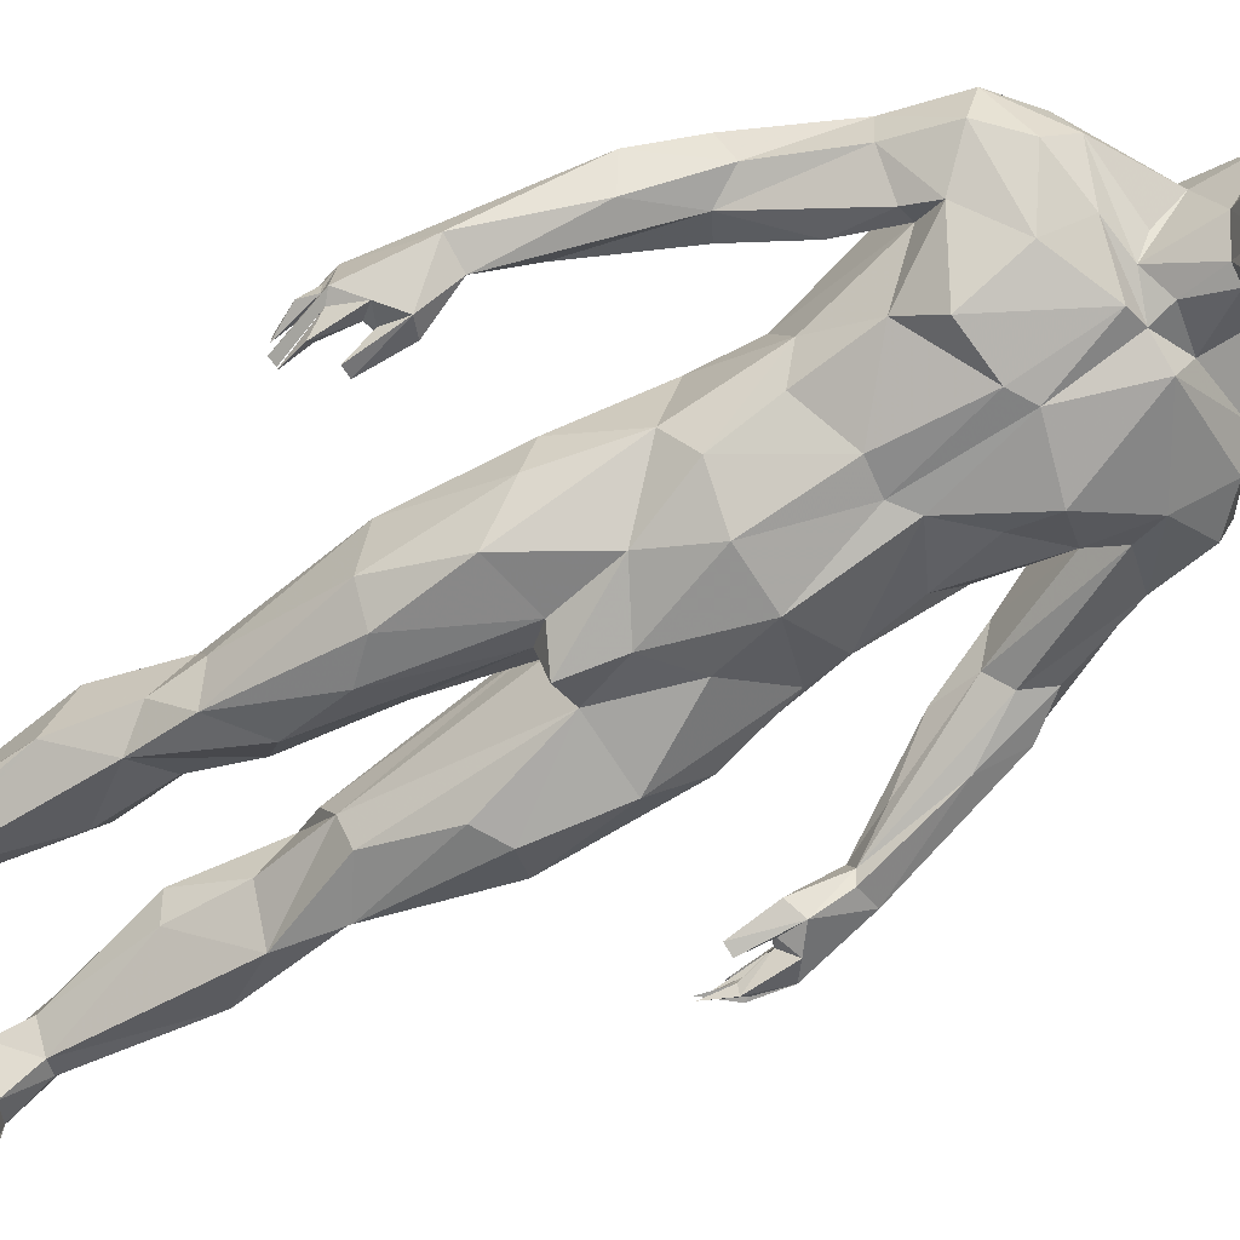
<metadata>
{"format":"obj","ext":"obj","renderer":"f3d","projection":"perspective","resolution":1024,"background":"white","views":[{"elev":-69.6,"azim":111.4,"up":"+Z"}]}
</metadata>
<code>
v 0.05857 0.3868 -0.1173
v 0.2235 0.4525 -0.08718
v 0.1875 0.3344 -0.082
v 0.1306 0.5342 -0.1348
v 0.09734 0.5605 -0.1308
v 0.284 0.5073 -0.02216
v 0.222 0.3591 -0.03622
v 0.1113 0.3846 -0.1207
v 0.0834 0.2355 -0.1469
v 0.2004 0.2341 0.04871
v 0.2722 0.4887 0.104
v 0.2109 0.3285 0.04664
v 0.2142 0.4661 0.1413
v 0.1676 0.3226 0.09114
v 0.1121 0.3546 0.114
v 0.08358 0.4478 0.1251
v 0.0998 0.5672 0.1264
v 0.06196 0.347 0.09613
v 0.1631 0.2377 -0.1054
v 0.1926 0.2008 -0.06168
v 0.1571 0.2487 0.09009
v 0.04067 0.2214 0.09245
v 0.2122 0.08262 -0.01464
v 0.08418 0.1112 0.1414
v 0.1377 0.1055 0.1321
v 0.1027 0.1358 -0.1217
v 0.00694 0.103 -0.1372
v 0.01284 0.0516 0.1055
v 0.1728 0.004326 0.08078
v 0.2016 0.0591 -0.07373
v 0.1551 -0.0009299 -0.1236
v 0.06265 0.03257 -0.1111
v 0.007149 0.01647 -0.1395
v 0.1065 -0.01801 0.09853
v 0.0512 -0.01452 0.07914
v -0.001324 -0.004381 0.000914
v 0.1892 -0.1062 -0.002328
v 0.03071 0.006152 -0.08761
v 0.000637 0.003739 -0.04355
v 0.2151 0.5115 -0.1292
v 0.3047 0.5435 -0.05753
v 0.2527 0.5541 0.1469
v 0.1675 0.6005 0.1475
v 0.3171 0.6089 0.1102
v 0.3415 0.528 0.1089
v 0.3188 0.6674 0.06023
v 0.1305 0.7015 0.1003
v 0.2128 0.6888 0.1074
v 0.3735 0.6099 0.03643
v 0.3015 0.6897 0.003528
v 0.3225 0.6487 -0.03144
v 0.3633 0.5894 -0.02068
v 0.3084 0.498 -0.03584
v 0.367 0.4977 0.001958
v 0.2461 0.6121 -0.09369
v 0.238 0.6768 -0.05832
v 0.1781 0.6946 -0.06607
v 0.1544 0.6702 -0.1035
v 0.1204 0.6831 -0.08636
v 0.1356 0.7182 -0.08256
v 0.2063 0.7596 0.05002
v 0.1966 0.7175 -0.03436
v 0.1974 0.7958 -0.06728
v 0.1294 0.7809 -0.1005
v 0.2094 0.7669 0.006378
v 0.1067 0.7853 0.04427
v 0.1566 0.7791 -0.09427
v 0.1845 0.814 -0.1398
v 0.214 0.8142 -0.08658
v 0.2301 0.8586 -0.01502
v 0.1745 0.8052 0.0377
v 0.1459 0.8415 0.04266
v 0.215 0.8867 0.03962
v 0.2406 0.96 0.03847
v 0.2499 0.9132 -0.02647
v 0.1783 1.014 0.04307
v 0.2571 0.9881 -0.008252
v 0.1903 1.047 -0.02378
v 0.2539 0.9638 -0.07103
v 0.2232 1.001 -0.1113
v 0.1817 1.038 -0.08979
v 0.2331 0.8951 -0.11
v 0.2184 0.936 -0.1465
v 0.2101 0.8685 -0.1372
v 0.2431 0.8909 -0.03992
v 0.1538 0.7935 -0.1638
v 0.1764 0.8755 -0.1584
v 0.1801 0.9169 -0.1371
v 0.1627 0.8815 -0.1862
v 0.1641 0.9257 -0.1583
v 0.137 0.948 -0.156
v 0.1497 0.8513 -0.1735
v 0.1539 0.8651 -0.1711
v 0.162 0.8302 -0.1622
v 0.1724 0.8388 -0.152
v 0.1483 0.843 -0.1652
v 0.2281 0.8508 -0.05014
v 0.2546 0.8696 -0.0235
v 0.2344 0.8739 -0.03952
v 0.2652 0.9041 -0.019
v 0.1657 0.8287 -0.1413
v 0.1502 0.8543 -0.1593
v 0.1797 0.8519 -0.1293
v 0.1755 0.8273 -0.1113
v 0.1643 0.876 -0.1664
v 0.21 0.9119 -0.1326
v 0.2005 0.9229 -0.1421
v 0.3677 -0.0609 -0.07451
v 0.3491 -0.05841 -0.06818
v 0.3589 -0.00931 -0.05175
v 0.3876 0.02301 -0.06848
v 0.386 -0.01675 -0.05757
v 0.3953 -0.02768 -0.05201
v 0.4016 0.03797 0.02047
v 0.3573 0.01645 -0.05367
v 0.4165 -0.00911 -0.06994
v 0.3976 0.08165 -0.03529
v 0.444 0.07506 -0.02411
v 0.4403 -0.03888 0.01857
v 0.4167 -0.04197 0.01584
v 0.398 0.07251 0.01509
v 0.4158 0.06671 0.03403
v 0.4315 -0.05825 -0.0315
v 0.4415 -0.04438 -0.05433
v 0.4085 -0.05132 -0.03617
v 0.4327 -0.08654 -0.02229
v 0.4176 -0.06549 -0.01319
v 0.4328 -0.05885 -0.004803
v 0.4013 -0.1261 -0.02439
v 0.4047 -0.1223 -0.01177
v 0.4133 -0.0939 -0.03703
v 0.3813 -0.1256 -0.04497
v 0.3924 -0.1316 -0.0361
v 0.4239 -0.05522 -0.05813
v 0.4033 -0.08274 -0.07989
v 0.3957 -0.07898 -0.06429
v 0.3826 -0.1245 -0.06581
v 0.4136 -0.0825 0.005937
v 0.4086 -0.111 0.000746
v 0.4418 0.07284 0.02426
v 0.3699 0.1526 0.01162
v 0.3576 0.3239 0.01346
v 0.4099 0.244 -0.005106
v 0.4429 0.259 0.04271
v 0.3186 0.3112 0.04339
v 0.4267 0.2211 0.08679
v 0.3565 0.2255 0.09111
v 0.4189 0.35 0.06507
v 0.4003 0.3169 0.1152
v 0.3182 0.3067 0.0781
v 0.3929 0.3659 0.0221
v 0.3827 0.3118 0.1259
v 0.3403 0.3375 0.1154
v 0.2945 0.4182 -0.003179
v 0.3241 0.45 0.1288
v 0.3781 0.5051 0.0564
v -0.006232 -0.8205 -0.1434
v -0.03877 -0.8184 -0.1285
v 0.02249 -0.8345 -0.1515
v 0.002784 -0.8509 -0.158
v 0.01698 -0.8472 -0.1897
v 0.005712 -0.8509 -0.1934
v -0.01874 -0.8452 -0.1988
v -0.03055 -0.8539 -0.1422
v -0.03384 -0.8451 -0.03
v 0.01434 -0.8616 -0.1832
v 0.04966 -0.8367 -0.1239
v 0.03173 -0.86 -0.1782
v 0.04524 -0.8633 -0.1677
v 0.03125 -0.8575 -0.1477
v 0.07198 -0.8572 -0.1202
v 0.04773 -0.859 -0.1352
v 0.05868 -0.8646 -0.1522
v 0.05296 -0.8695 -0.1032
v 0.03025 -0.7927 -0.02263
v 0.008403 -0.7724 -0.04023
v -0.0241 -0.7761 -0.04518
v 0.0003195 -0.8598 0.05516
v -0.0525 -0.8539 0.06316
v -0.05756 -0.8306 0.07762
v -0.03047 -0.8297 0.1026
v 0.002253 -0.8449 0.08622
v 0.03551 -0.7256 0.04107
v -0.05576 -0.7859 0.01942
v 0.00154 -0.6991 -0.007995
v 0.02634 -0.7079 0.003907
v 0.01932 -0.8014 0.05607
v 0.03737 -0.6992 0.07062
v -0.03242 -0.6951 0.03461
v -0.02355 -0.7325 0.07383
v 0.06057 -0.5794 0.1051
v 0.09123 -0.5229 0.006988
v 0.1034 -0.4764 0.08821
v 0.05199 -0.4377 -0.03246
v -0.0255 -0.5154 0.01616
v -0.04225 -0.5025 0.06331
v -0.002011 -0.4631 0.1137
v 0.05412 -0.474 0.1268
v -0.007196 -0.7279 0.08716
v 0.08116 -0.338 -0.06449
v 0.1148 -0.3192 -0.003084
v 0.09544 -0.3973 -0.004605
v -0.001103 -0.4016 0.01226
v -0.005902 -0.3718 0.04947
v 0.02123 -0.3229 0.0691
v 0.07211 -0.3165 0.07605
v 0.06097 -0.1743 -0.107
v 0.1647 -0.1316 -0.08573
v 0.1144 -0.1347 -0.1191
v 0.00693 -0.1453 -0.0374
v 0.02269 -0.2746 -0.06799
v 0.1028 -0.3398 0.05117
v 0.01205 -0.2095 0.05401
v -0.0123 -0.3057 7.8e-05
v 0.03069 0.4177 -0.1216
v -0.01949 0.4833 -0.1051
v -0.06181 0.3914 -0.07993
v -0.07418 0.547 -0.07364
v -0.08698 0.4314 -0.02866
v -0.09629 0.5505 -0.005378
v -0.0863 0.3816 0.04758
v -0.08779 0.5504 0.1029
v -0.06448 0.4936 0.1217
v -0.05044 0.3551 0.08797
v 0.00132 0.2591 0.09453
v -0.00942 0.4928 0.1413
v 0.04874 0.5003 0.1408
v -0.008694 0.2532 -0.1452
v -0.09417 0.2982 -0.08177
v -0.1098 0.2902 0.03938
v -0.07791 0.2799 0.08881
v -0.172 0.1477 -0.01436
v -0.0721 0.1502 0.1412
v -0.1165 0.2396 -0.06466
v -0.0508 0.1637 -0.1211
v -0.0393 0.09536 0.1375
v -0.1604 0.06379 0.08121
v -0.169 0.1255 -0.0736
v -0.1463 0.05187 -0.1236
v -0.1063 0.01894 0.09847
v -0.03998 0.02747 -0.1054
v -0.03798 -0.004511 0.07315
v -0.002177 0.006497 0.03849
v -0.01081 0.5484 -0.1335
v -0.06273 0.5953 0.1375
v 0.01618 0.6274 0.1529
v -0.0718 0.6394 -0.07831
v -0.1407 0.6129 0.1087
v -0.08051 0.6989 0.1057
v 0.03238 0.7245 0.1032
v -0.06024 0.7503 0.03078
v -0.1423 0.7012 0.03626
v -0.02779 0.7435 -0.01361
v -0.07851 0.7211 -0.03038
v -0.1828 0.6036 0.05612
v -0.1011 0.5965 -0.04356
v -0.1395 0.6788 -0.0206
v -0.1751 0.5927 0.002175
v 0.06475 0.7175 -0.05764
v 0.06952 0.6921 -0.1013
v 0.06475 0.7824 -0.009576
v 0.0752 0.7976 0.03324
v 0.08438 0.8167 -0.06315
v 0.08572 0.8625 0.01198
v 0.07927 0.8789 -0.05339
v 0.07513 0.9137 -0.005426
v 0.1172 0.9367 0.05996
v 0.1651 0.9314 0.07686
v 0.1001 1.002 0.02316
v 0.1149 1.031 -0.03075
v 0.09207 0.9938 -0.06971
v 0.1334 1.017 -0.1126
v 0.1061 0.9426 -0.1358
v 0.179 1.01 -0.1317
v 0.08908 0.9045 -0.1261
v 0.08116 0.8331 -0.08802
v 0.1054 0.8653 -0.1422
v 0.1426 0.9226 -0.1391
v 0.1219 0.7971 -0.1534
v 0.1127 0.9293 -0.1321
v 0.1277 0.9354 -0.1395
v 0.1409 0.8824 -0.1776
v 0.1442 0.8811 -0.1643
v 0.1448 0.8436 -0.1679
v 0.06032 0.9017 -0.02393
v 0.07729 0.9041 -0.03831
v 0.07557 0.9366 -0.04049
v 0.06086 0.9382 -0.01575
v 0.1192 0.8451 -0.1491
v 0.1216 0.8613 -0.1297
v 0.1235 0.8369 -0.1069
v 0.1582 0.8486 -0.106
v -0.3664 0.06857 -0.07452
v -0.348 0.06446 -0.0681
v -0.3405 0.1138 -0.05193
v -0.3563 0.1546 -0.06834
v -0.3684 0.1163 -0.05767
v -0.3811 0.109 -0.05203
v -0.3947 0.1339 -0.06988
v -0.3302 0.1376 -0.05365
v -0.4073 0.06014 -0.07987
v -0.3411 0.2159 -0.02135
v -0.3658 0.1726 0.02249
v -0.4043 0.0953 -0.004663
v -0.3529 0.2107 -0.03943
v -0.3914 0.2229 -0.02415
v -0.4263 0.1282 0.01211
v -0.4091 0.1123 0.02319
v -0.3484 0.2042 0.01344
v -0.4301 0.1164 -0.04786
v -0.4129 0.08783 -0.02758
v -0.4364 0.06371 -0.02134
v -0.4269 0.09276 -0.004787
v -0.4124 0.0167 -0.03525
v -0.4189 0.01968 -0.02541
v -0.4222 0.02366 -0.01178
v -0.4164 0.06355 -0.01626
v -0.4075 0.08639 -0.05
v -0.4032 0.01154 -0.04951
v -0.4292 0.05765 -0.05095
v -0.4183 0.06969 -0.06442
v -0.4017 0.01405 -0.06647
v -0.399 0.0612 -0.06428
v -0.4189 0.04369 -0.000527
v -0.4252 0.03881 0.009415
v -0.3898 0.222 0.02512
v -0.2967 0.2694 0.00946
v -0.2931 0.3612 -0.006736
v -0.3681 0.2047 0.03405
v -0.3291 0.3402 0.08372
v -0.2963 0.4303 0.02152
v -0.2526 0.3385 0.09122
v -0.2268 0.3403 0.04623
v -0.3192 0.4059 0.06227
v -0.2031 0.4063 0.03167
v -0.2284 0.4343 0.01247
v -0.2648 0.4264 0.1236
v -0.215 0.4216 0.1152
v -0.2443 0.478 0.02228
v -0.1705 0.4331 0.07764
v -0.151 0.5332 0.1289
v -0.2686 -0.7695 -0.1336
v -0.2311 -0.7649 -0.03133
v -0.3059 -0.7764 -0.152
v -0.2964 -0.7977 -0.1935
v -0.2459 -0.8033 -0.1298
v -0.2717 -0.8118 -0.1403
v -0.2706 -0.7996 -0.1986
v -0.2936 -0.7986 -0.158
v -0.3071 -0.7989 -0.1895
v -0.3224 -0.7952 -0.1475
v -0.3217 -0.7728 -0.1359
v -0.324 -0.7974 -0.1781
v -0.345 -0.7728 -0.1213
v -0.3387 -0.7909 -0.1352
v -0.3591 -0.7853 -0.1111
v -0.351 -0.7938 -0.152
v -0.3369 -0.7965 -0.1672
v -0.2914 -0.7277 -0.01843
v -0.2496 -0.799 -0.02589
v -0.3381 -0.802 -0.08086
v -0.296 -0.755 0.0518
v -0.2344 -0.8187 0.07347
v -0.2701 -0.814 0.09219
v -0.2921 -0.7911 0.08398
v -0.2453 -0.733 0.09094
v -0.2535 -0.7164 -0.04017
v -0.2114 -0.7209 0.02814
v -0.2405 -0.6584 -0.008363
v -0.2673 -0.6616 0.00292
v -0.2504 -0.6753 0.08929
v -0.2811 -0.6657 0.04033
v -0.207 -0.6612 0.03437
v -0.2094 -0.6437 0.07901
v -0.2733 -0.4484 0.07415
v -0.2542 -0.4343 0.1116
v -0.2643 -0.4579 0.007489
v -0.1526 -0.4916 0.01582
v -0.1322 -0.484 0.065
v -0.1723 -0.433 0.1241
v -0.2025 -0.3862 -0.03465
v -0.115 -0.2502 -0.06783
v -0.1919 -0.2838 -0.0652
v -0.219 -0.2981 0.00866
v -0.1363 -0.3777 0.01232
v -0.09339 -0.2859 0.02792
v -0.1266 -0.3283 0.06786
v -0.1764 -0.272 0.07598
v -0.1133 -0.1221 -0.1124
v -0.2062 -0.09256 -0.0763
v -0.1534 -0.08653 -0.1193
v -0.08996 -0.262 -0.01906
v -0.2139 -0.03354 -0.002236
v -0.2129 -0.2841 0.05125
v -0.1077 -0.2264 0.06891
f 4 8 1 5
f 6 11 12 7
f 7 3 2
f 19 3 7 20
f 12 13 14
f 13 12 11
f 14 15 21
f 16 18 15
f 19 9 8
f 8 3 19
f 14 21 10 12
f 33 27 26 32
f 21 15 22
f 20 10 23
f 24 21 22
f 26 27 9
f 28 24 22
f 29 10 25
f 34 25 24
f 30 23 37 208
f 32 26 31
f 11 45 44 42
f 2 4 40
f 40 41 2
f 42 43 13
f 16 43 17
f 55 41 40
f 41 52 54 53
f 48 44 46
f 47 17 43
f 46 44 49
f 50 49 51
f 52 51 49
f 44 45 49
f 49 156 52
f 155 45 11
f 6 41 53
f 56 58 59 57
f 51 52 55
f 56 57 50
f 57 63 65 62
f 40 58 55
f 60 57 59
f 50 65 46
f 47 43 48
f 46 65 61
f 50 62 65
f 57 60 67
f 61 65 70 71
f 66 61 71
f 64 67 60
f 65 63 70
f 63 97 70
f 90 88 87 89
f 71 70 73
f 268 72 73
f 78 77 80
f 75 82 79
f 83 91 274
f 69 68 84
f 86 67 64
f 97 82 85 99
f 87 88 106
f 84 106 82
f 83 82 107
f 105 93 89
f 94 95 68
f 68 95 92
f 110 109 108 112
f 75 70 100
f 85 75 100
f 101 291 104
f 95 104 103
f 104 95 101
f 292 104 291
f 111 118 124 116
f 111 112 108
f 111 109 115
f 115 109 110
f 116 112 111
f 116 113 112
f 141 121 150 145
f 115 117 111
f 114 120 119
f 119 140 114
f 115 121 117
f 114 122 121
f 140 119 118
f 125 131 123
f 123 131 124
f 130 127 129
f 120 113 125
f 131 133 124
f 134 135 116
f 134 125 136
f 134 137 135
f 136 137 134
f 135 136 113
f 127 138 120
f 120 138 119
f 128 139 138
f 128 130 126
f 119 139 128
f 139 119 138
f 117 142 143
f 121 122 147
f 144 148 149 146
f 150 121 147
f 54 151 142 53
f 152 146 149
f 142 151 143
f 153 147 152
f 151 148 144
f 150 154 145
f 142 145 154
f 155 152 149
f 150 153 11
f 45 149 148
f 156 151 54
f 119 128 123 124
f 158 157 162 163
f 11 6 154
f 181 179 178 182
f 164 162 160
f 161 166 160
f 166 159 160
f 161 159 166
f 170 160 159
f 176 159 157
f 169 172 170
f 167 175 171
f 177 157 158
f 176 157 177
f 171 182 178 174
f 171 175 187 182
f 214 211 194 203
f 185 176 177
f 182 187 181
f 199 181 187
f 190 184 180
f 188 183 192
f 191 188 193
f 192 183 186
f 192 185 194
f 185 192 186
f 194 185 195
f 195 185 189
f 195 189 196
f 198 191 193
f 197 190 198
f 198 199 191
f 202 192 194
f 200 202 194
f 194 211 200
f 193 192 202
f 193 212 206 198
f 204 214 203
f 196 205 204
f 203 195 196
f 198 206 197
f 214 204 205 213
f 200 211 207
f 209 207 32
f 38 210 39
f 207 211 38
f 211 214 210
f 200 208 201
f 29 212 37
f 29 206 212
f 213 205 35
f 205 206 34
f 210 214 36
f 224 221 230 231
f 31 209 32
f 31 208 209
f 35 243 213
f 36 213 243
f 5 1 215
f 218 217 219
f 219 221 220
f 219 230 221
f 222 221 223
f 227 225 16
f 227 16 17
f 228 215 1
f 215 228 229
f 229 217 215
f 229 219 217
f 238 390 393 232
f 225 224 231
f 228 1 9
f 232 230 229
f 225 231 233
f 233 28 22
f 231 230 237
f 228 9 27
f 233 231 237
f 236 233 240
f 241 235 27
f 244 5 215 216
f 246 245 223 226
f 220 256 218
f 222 245 249 248
f 227 246 226
f 218 256 247
f 258 257 247 256
f 246 17 47
f 254 252 251
f 252 254 257
f 252 248 249
f 257 255 252
f 248 252 255
f 222 248 341
f 76 269 267 268
f 247 257 254
f 253 260 254
f 260 253 259
f 259 59 260
f 260 59 5
f 59 259 60
f 251 261 253
f 250 246 47
f 250 66 262
f 261 259 253
f 66 264 262
f 72 66 71
f 264 66 72
f 265 264 266
f 267 72 268
f 267 264 72
f 264 269 266
f 271 273 275 287
f 269 264 267
f 78 270 269
f 272 270 81
f 287 275 276 265
f 236 242 243 28
f 282 283 278
f 89 282 90
f 283 280 278
f 281 91 90
f 90 278 281
f 92 277 283
f 283 93 92
f 86 279 284
f 279 289 284
f 96 289 92
f 286 285 287
f 293 294 295 297
f 291 101 289
f 103 290 102
f 290 291 289
f 282 93 283
f 296 299 310 306
f 300 294 296
f 295 294 300
f 296 297 299
f 297 298 299
f 310 320 314 311
f 296 302 300
f 307 308 326
f 303 326 308
f 302 309 300
f 309 329 303
f 306 307 326
f 298 304 311 318
f 315 317 316
f 304 317 311
f 310 299 301 321
f 311 314 318
f 306 331 328 305
f 320 318 319
f 323 321 322
f 298 323 301
f 308 324 304
f 325 324 308
f 312 316 313
f 325 308 307
f 258 256 336 339
f 332 329 309
f 335 327 302
f 336 302 328
f 337 334 330
f 328 339 336
f 339 328 331
f 340 332 333
f 333 335 340
f 341 337 338
f 222 338 340
f 334 337 248
f 258 339 255
f 220 222 340 335
f 356 362 359 354
f 313 307 310
f 255 257 258
f 342 343 348
f 352 342 344
f 342 350 344
f 348 345 342
f 348 343 346
f 349 344 350
f 353 344 351
f 355 361 357
f 351 355 358
f 356 361 364 365
f 342 352 367
f 365 362 356
f 376 375 372 371
f 366 365 364
f 367 343 342
f 368 343 367
f 366 371 362
f 363 368 366
f 363 343 368
f 366 373 374
f 392 385 381 382
f 377 372 375
f 377 370 372
f 377 381 369
f 378 369 381
f 373 369 378
f 379 374 373
f 371 366 374
f 382 381 383
f 384 377 375
f 387 385 392 386
f 348 346 347 345
f 379 378 385
f 387 388 380
f 376 388 394
f 389 382 383
f 39 392 241
f 241 382 389
f 390 384 393
f 393 394 237
f 394 388 237
f 240 237 388
f 242 395 243
f 240 388 395
f 243 395 386
f 395 387 386
f 391 239 241 389
f 6 7 2
f 8 9 1
f 12 10 7
f 14 13 15
f 16 15 13
f 20 7 10
f 15 18 22
f 24 25 21
f 10 21 25
f 20 26 19
f 19 26 9
f 10 29 23
f 30 20 23
f 31 26 20
f 28 34 24
f 34 29 25
f 31 20 30
f 34 28 35
f 35 28 243
f 23 29 37
f 208 31 30
f 33 32 38
f 33 38 39
f 6 2 41
f 11 42 13
f 16 13 43
f 48 43 42
f 42 44 48
f 50 46 49
f 49 45 156
f 56 50 51
f 55 52 41
f 56 51 55
f 55 58 56
f 40 4 58
f 58 4 5
f 5 59 58
f 50 57 62
f 48 61 47
f 48 46 61
f 63 57 67
f 63 67 68
f 68 69 63
f 72 71 73
f 70 74 73
f 75 74 70
f 268 73 74
f 76 268 74
f 75 77 74
f 76 74 77
f 77 78 76
f 75 79 77
f 80 77 79
f 81 78 80
f 274 81 80
f 79 82 83
f 79 83 80
f 83 274 80
f 63 69 97
f 82 97 69
f 82 69 84
f 82 75 85
f 86 68 67
f 279 86 64
f 106 84 87
f 107 82 106
f 83 90 91
f 83 107 90
f 90 107 88
f 105 87 84
f 105 92 93
f 105 84 92
f 87 105 89
f 84 68 92
f 86 94 68
f 92 95 96
f 97 99 98
f 98 70 97
f 100 70 98
f 98 99 85
f 100 98 85
f 94 284 95
f 103 96 95
f 284 101 95
f 103 102 96
f 103 104 292
f 2 3 8 4
f 107 106 88
f 111 108 109
f 112 113 110
f 110 113 114
f 114 115 110
f 116 135 113
f 117 118 111
f 124 118 119
f 113 120 114
f 115 114 121
f 114 140 122
f 125 123 127
f 128 126 123
f 126 129 123
f 123 129 127
f 125 127 120
f 133 131 132
f 124 133 132
f 124 134 116
f 113 136 125
f 125 134 131
f 132 131 134
f 134 124 132
f 137 136 135
f 127 128 138
f 130 128 127
f 117 121 141
f 117 141 142
f 122 140 146
f 146 140 144
f 118 117 143
f 144 118 143
f 144 140 118
f 152 122 146
f 147 122 152
f 141 145 142
f 143 151 144
f 147 153 150
f 152 155 153
f 155 11 153
f 45 155 149
f 156 45 148
f 156 148 151
f 154 53 142
f 154 150 11
f 126 130 129
f 52 156 54
f 154 6 53
f 157 161 160
f 159 161 157
f 157 160 162
f 158 163 164
f 170 164 160
f 167 168 159
f 159 176 167
f 167 170 168
f 159 168 170
f 167 169 170
f 171 172 167
f 167 172 169
f 171 173 172
f 171 174 173
f 173 174 172
f 174 170 172
f 174 164 170
f 167 176 175
f 165 177 158
f 165 158 164
f 178 165 174
f 165 178 179
f 181 180 179
f 184 179 180
f 179 184 165
f 165 184 177
f 177 184 185
f 183 175 176
f 176 186 183
f 186 176 185
f 183 187 175
f 187 188 199
f 181 199 190
f 190 180 181
f 184 190 189
f 189 185 184
f 188 187 183
f 193 188 192
f 196 189 190
f 197 196 190
f 198 190 199
f 188 191 199
f 200 201 202
f 202 201 212
f 212 193 202
f 203 194 195
f 204 203 196
f 197 206 205
f 196 197 205
f 209 200 207
f 209 208 200
f 32 207 38
f 38 211 210
f 208 37 201
f 212 201 37
f 29 34 206
f 35 205 34
f 39 210 36
f 36 214 213
f 163 162 164
f 164 174 165
f 216 215 217
f 218 216 217
f 218 219 220
f 222 220 221
f 221 224 223
f 225 226 224
f 224 226 223
f 226 225 227
f 225 18 16
f 229 230 219
f 22 18 225
f 229 228 234
f 22 225 233
f 234 232 229
f 234 228 235
f 230 232 237
f 238 232 234
f 235 228 27
f 239 234 235
f 233 236 28
f 242 236 240
f 240 233 237
f 239 238 234
f 33 241 27
f 235 241 239
f 232 393 237
f 390 238 239
f 33 39 241
f 216 218 244
f 223 245 222
f 246 227 17
f 218 247 244
f 246 249 245
f 249 246 250
f 249 250 251
f 251 252 249
f 253 254 251
f 260 247 254
f 247 260 244
f 244 260 5
f 61 66 47
f 250 47 66
f 262 251 250
f 251 262 261
f 263 64 259
f 60 259 64
f 259 261 263
f 276 64 263
f 264 263 261
f 261 262 264
f 263 264 265
f 269 287 266
f 269 76 78
f 269 271 287
f 269 270 271
f 272 271 270
f 81 270 78
f 274 272 81
f 271 272 273
f 91 273 272
f 274 91 272
f 263 265 276
f 275 277 276
f 283 277 275
f 279 64 276
f 279 276 277
f 283 275 280
f 90 282 278
f 273 280 275
f 273 281 280
f 273 91 281
f 89 93 282
f 94 86 284
f 279 277 289
f 277 92 289
f 265 285 286
f 265 286 287
f 285 265 266
f 288 285 266
f 266 287 288
f 288 287 285
f 290 289 96
f 289 101 284
f 290 96 102
f 290 292 291
f 290 103 292
f 280 281 278
f 297 296 293
f 296 294 293
f 297 295 298
f 295 303 298
f 303 295 300
f 299 298 301
f 305 296 306
f 310 307 306
f 308 304 298
f 298 303 308
f 300 309 303
f 303 329 326
f 296 305 302
f 310 311 312
f 313 310 312
f 312 311 315
f 311 317 315
f 318 314 319
f 320 319 314
f 310 321 318
f 298 318 323
f 321 323 318
f 322 321 301
f 322 301 323
f 304 324 313
f 307 313 325
f 316 304 313
f 304 316 317
f 312 315 316
f 313 324 325
f 302 327 309
f 305 328 302
f 329 330 326
f 330 334 326
f 334 306 326
f 327 333 309
f 334 331 306
f 337 330 329
f 332 337 329
f 309 333 332
f 336 335 302
f 337 332 338
f 327 335 333
f 340 338 332
f 334 339 331
f 341 338 222
f 248 337 341
f 255 334 248
f 255 339 334
f 335 336 256
f 256 220 335
f 310 318 320
f 342 349 350
f 342 345 349
f 345 347 349
f 351 349 347
f 349 351 344
f 352 344 353
f 352 353 351
f 354 352 358
f 354 358 355
f 356 354 357
f 354 355 357
f 352 351 358
f 356 357 361
f 361 355 351
f 361 351 347
f 354 359 352
f 360 346 343
f 346 360 347
f 367 352 359
f 361 347 360
f 360 363 361
f 363 364 361
f 366 364 363
f 363 360 343
f 367 369 368
f 367 359 370
f 359 372 370
f 370 369 367
f 372 359 362
f 362 365 366
f 368 373 366
f 373 368 369
f 371 372 362
f 377 369 370
f 379 373 378
f 380 374 379
f 376 371 380
f 380 371 374
f 383 381 384
f 377 384 381
f 394 384 375
f 375 376 394
f 385 378 381
f 387 379 385
f 379 387 380
f 388 376 380
f 391 389 383
f 391 383 390
f 241 392 382
f 390 383 384
f 394 393 384
f 242 240 395
f 395 388 387
f 39 36 392
f 36 243 386
f 386 392 36
f 390 239 391

</code>
